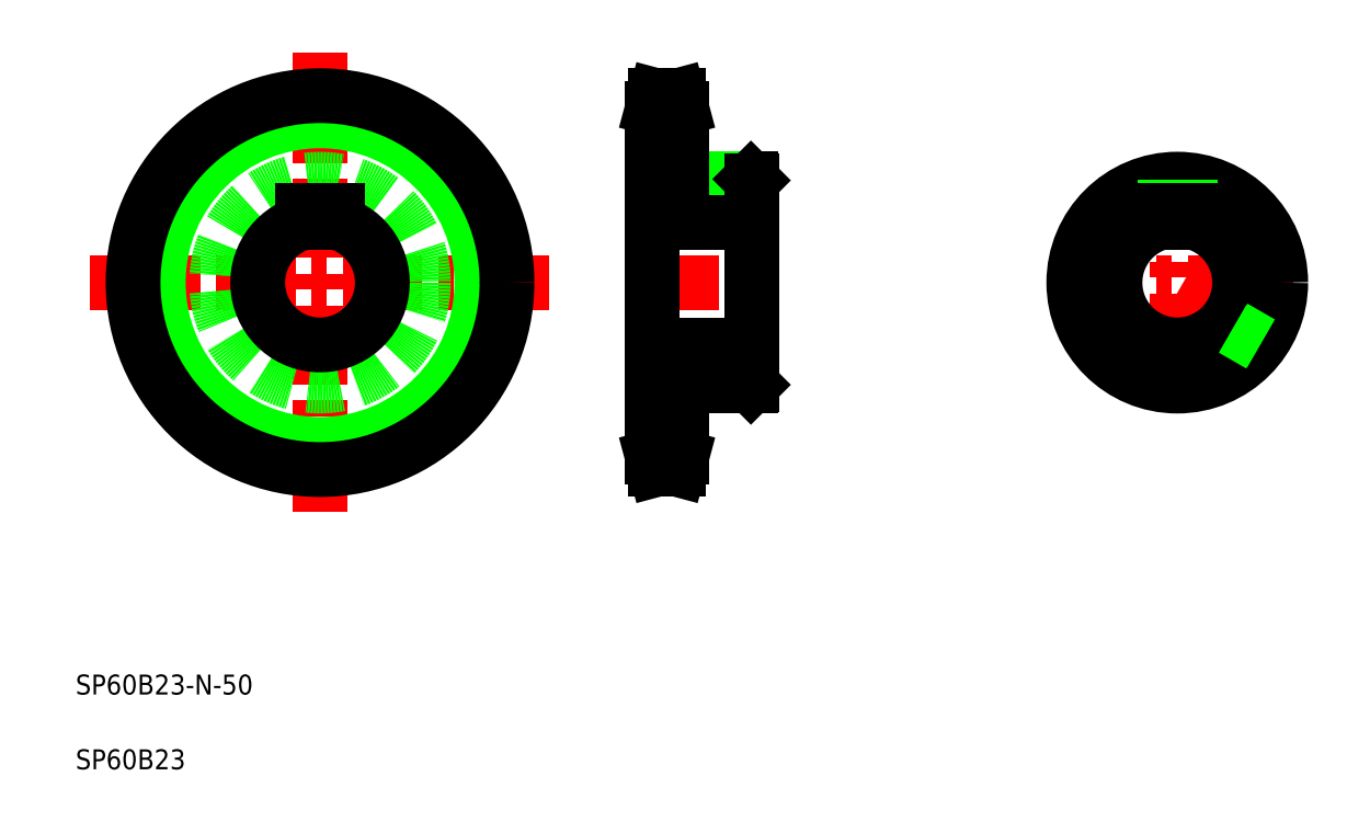
<metadata>
{"format":"dxf","ext":"dxf","renderer":"ezdxf+matplotlib","layout":"modelspace","background":"white","min_lineweight":24,"dpi":150}
</metadata>
<code>
0
SECTION
2
ENTITIES
0
LINE
8
CENTER
10
415.5
20
215.3
30
0
11
508.5
21
215.3
31
0
0
LINE
8
CENTER
10
118.1
20
307.6
30
0
11
118.1
21
122.9
31
0
0
LINE
8
CENTER
10
25.66
20
215.3
30
0
11
210.5
21
215.3
31
0
0
CIRCLE
8
CENTER
10
118.1
20
215.3
30
0
40
69.95
0
CIRCLE
8
0
10
118.1
20
215.3
30
0
40
64.9
0
CIRCLE
8
0
10
118.1
20
215.3
30
0
40
75
0
CIRCLE
8
0
10
118.1
20
215.3
30
0
40
41.5
0
TEXT
8
0
10
20
20
50
30
0
40
8
1
SP60B23-N-50
0
TEXT
8
0
10
20
20
20
30
0
40
8
1
SP60B23
0
ARC
8
0
10
118.1
20
215.3
30
0
40
25
50
106.3
51
73.74
0
LINE
8
0
10
111.1
20
244.1
30
0
11
125.1
21
244.1
31
0
0
LINE
8
0
10
111.1
20
244.1
30
0
11
111.1
21
239.3
31
0
0
LINE
8
0
10
125.1
20
244.1
30
0
11
125.1
21
239.3
31
0
0
LINE
8
CENTER
10
246.4
20
215.3
30
0
11
296.4
21
215.3
31
0
0
LINE
8
0
10
251.4
20
244.1
30
0
11
291.4
21
244.1
31
0
0
LINE
8
0
10
251.4
20
190.3
30
0
11
291.4
21
190.3
31
0
0
LINE
8
0
10
263.1
20
256.8
30
0
11
290.9
21
256.8
31
0
0
LINE
8
0
10
263.1
20
173.8
30
0
11
290.9
21
173.8
31
0
0
LINE
8
0
10
251.4
20
285.2
30
0
11
251.4
21
145.3
31
0
0
LINE
8
0
10
263.1
20
173.8
30
0
11
263.1
21
145.3
31
0
0
LINE
8
CENTER
10
248.4
20
145.3
30
0
11
266.1
21
145.3
31
0
0
LINE
8
0
10
251.4
20
150.4
30
0
11
263.1
21
150.4
31
0
0
LINE
8
0
10
252.8
20
140.3
30
0
11
261.8
21
140.3
31
0
0
LINE
8
0
10
251.4
20
145.3
30
0
11
252.8
21
140.3
31
0
0
LINE
8
0
10
263.1
20
145.3
30
0
11
261.8
21
140.3
31
0
0
LINE
8
0
10
270.1
20
173.8
30
0
11
270.1
21
173.8
31
0
0
LINE
8
0
10
277
20
173.8
30
0
11
277
21
173.8
31
0
0
LINE
8
CENTER
10
279.4
20
258.8
30
0
11
279.4
21
237.9
31
0
0
LINE
8
0
10
283.6
20
256.8
30
0
11
283.6
21
244.1
31
0
0
LINE
8
0
10
275.2
20
256.8
30
0
11
275.2
21
244.1
31
0
0
LINE
8
0
10
274.4
20
256.8
30
0
11
274.4
21
244.1
31
0
0
LINE
8
0
10
284.4
20
256.8
30
0
11
284.4
21
244.1
31
0
0
LINE
8
CENTER
10
248.4
20
285.2
30
0
11
266.1
21
285.2
31
0
0
LINE
8
0
10
252.8
20
290.3
30
0
11
261.8
21
290.3
31
0
0
LINE
8
0
10
251.4
20
280.2
30
0
11
263.1
21
280.2
31
0
0
LINE
8
0
10
251.4
20
285.2
30
0
11
252.8
21
290.3
31
0
0
LINE
8
0
10
263.1
20
285.2
30
0
11
263.1
21
256.8
31
0
0
LINE
8
0
10
263.1
20
285.2
30
0
11
261.8
21
290.3
31
0
0
LINE
8
0
10
291.4
20
256.3
30
0
11
291.4
21
174.3
31
0
0
LINE
8
0
10
291.4
20
174.3
30
0
11
290.9
21
173.8
31
0
0
LINE
8
0
10
290.9
20
256.8
30
0
11
291.4
21
256.3
31
0
0
LINE
8
CENTER
10
462
20
261.8
30
0
11
462
21
168.8
31
0
0
LINE
8
CENTER
10
502.2
20
192
30
0
11
462
21
215.3
31
0
0
LINE
8
0
10
499.8
20
198.2
30
0
11
485.4
21
206.6
31
0
0
LINE
8
0
10
500.2
20
199
30
0
11
485.7
21
207.3
31
0
0
ARC
8
0
10
462
20
215.3
30
0
40
25
50
106.3
51
73.74
0
CIRCLE
8
0
10
462
20
215.3
30
0
40
41.5
0
LINE
8
0
10
495.6
20
191
30
0
11
481.2
21
199.3
31
0
0
LINE
8
0
10
495.2
20
190.3
30
0
11
480.7
21
198.7
31
0
0
LINE
8
0
10
466.2
20
256.6
30
0
11
466.2
21
244.1
31
0
0
LINE
8
0
10
457.8
20
256.6
30
0
11
457.8
21
244.1
31
0
0
LINE
8
0
10
457
20
256.4
30
0
11
457
21
244.1
31
0
0
LINE
8
0
10
467
20
256.4
30
0
11
467
21
244.1
31
0
0
ARC
8
0
10
462
20
215.3
30
0
40
25
50
76.11
51
103.9
0
LINE
8
0
10
455
20
244.1
30
0
11
469
21
244.1
31
0
0
LINE
8
0
10
455
20
244.1
30
0
11
455
21
239.3
31
0
0
LINE
8
0
10
469
20
244.1
30
0
11
469
21
239.3
31
0
0
LINE
8
0
10
251.4
20
239.3
30
0
11
291.4
21
239.3
31
0
0
ENDSEC
0
EOF

</code>
